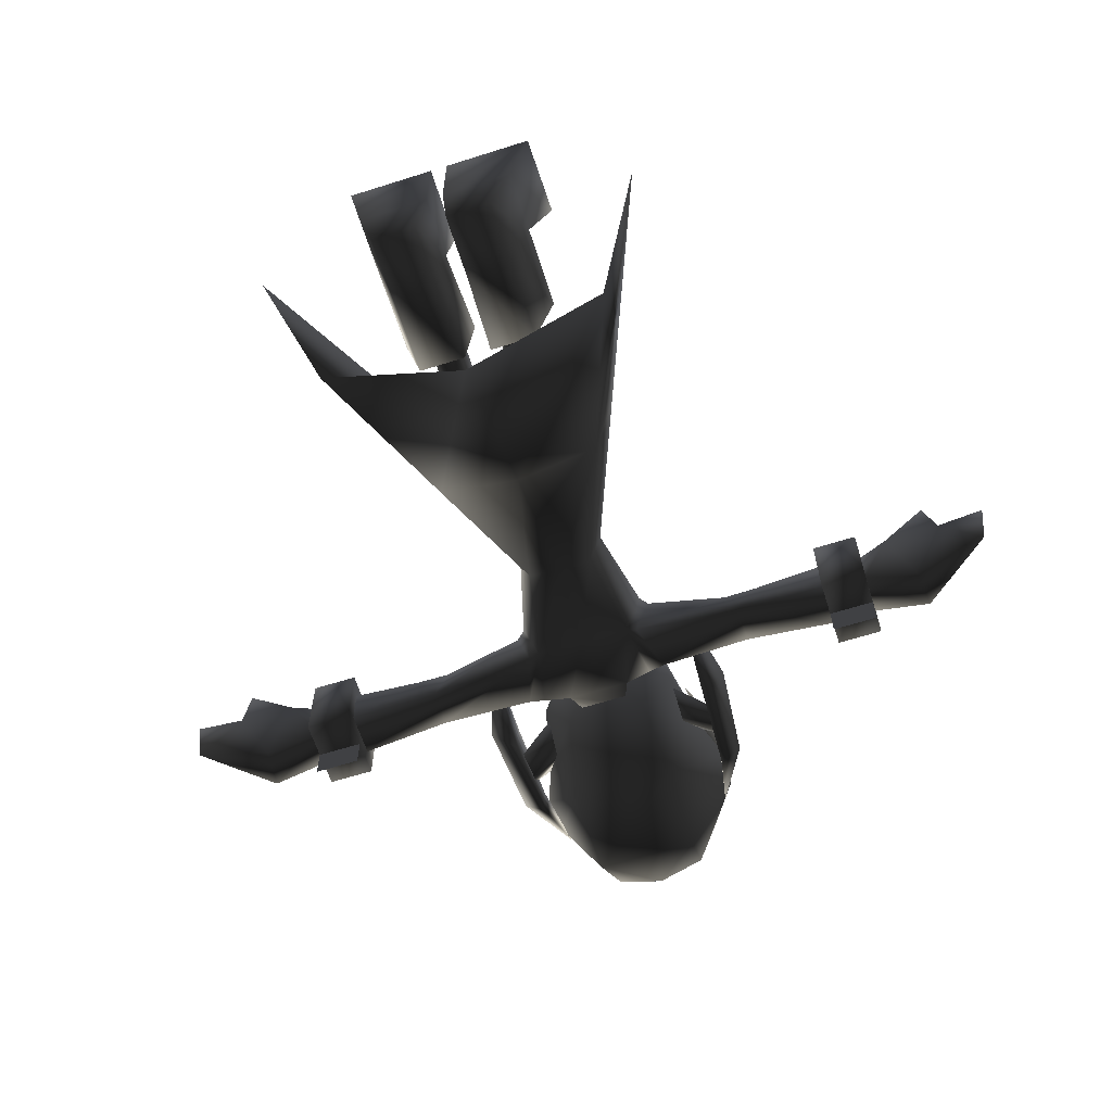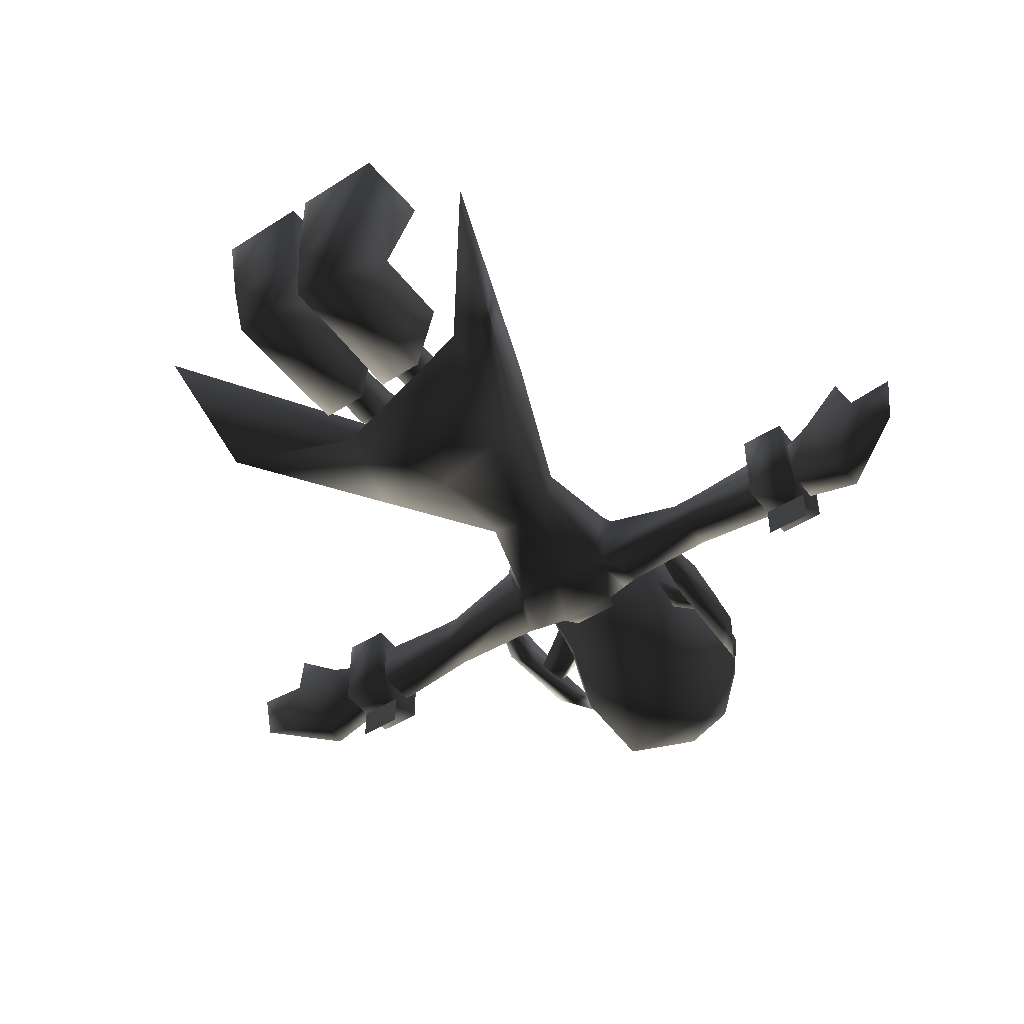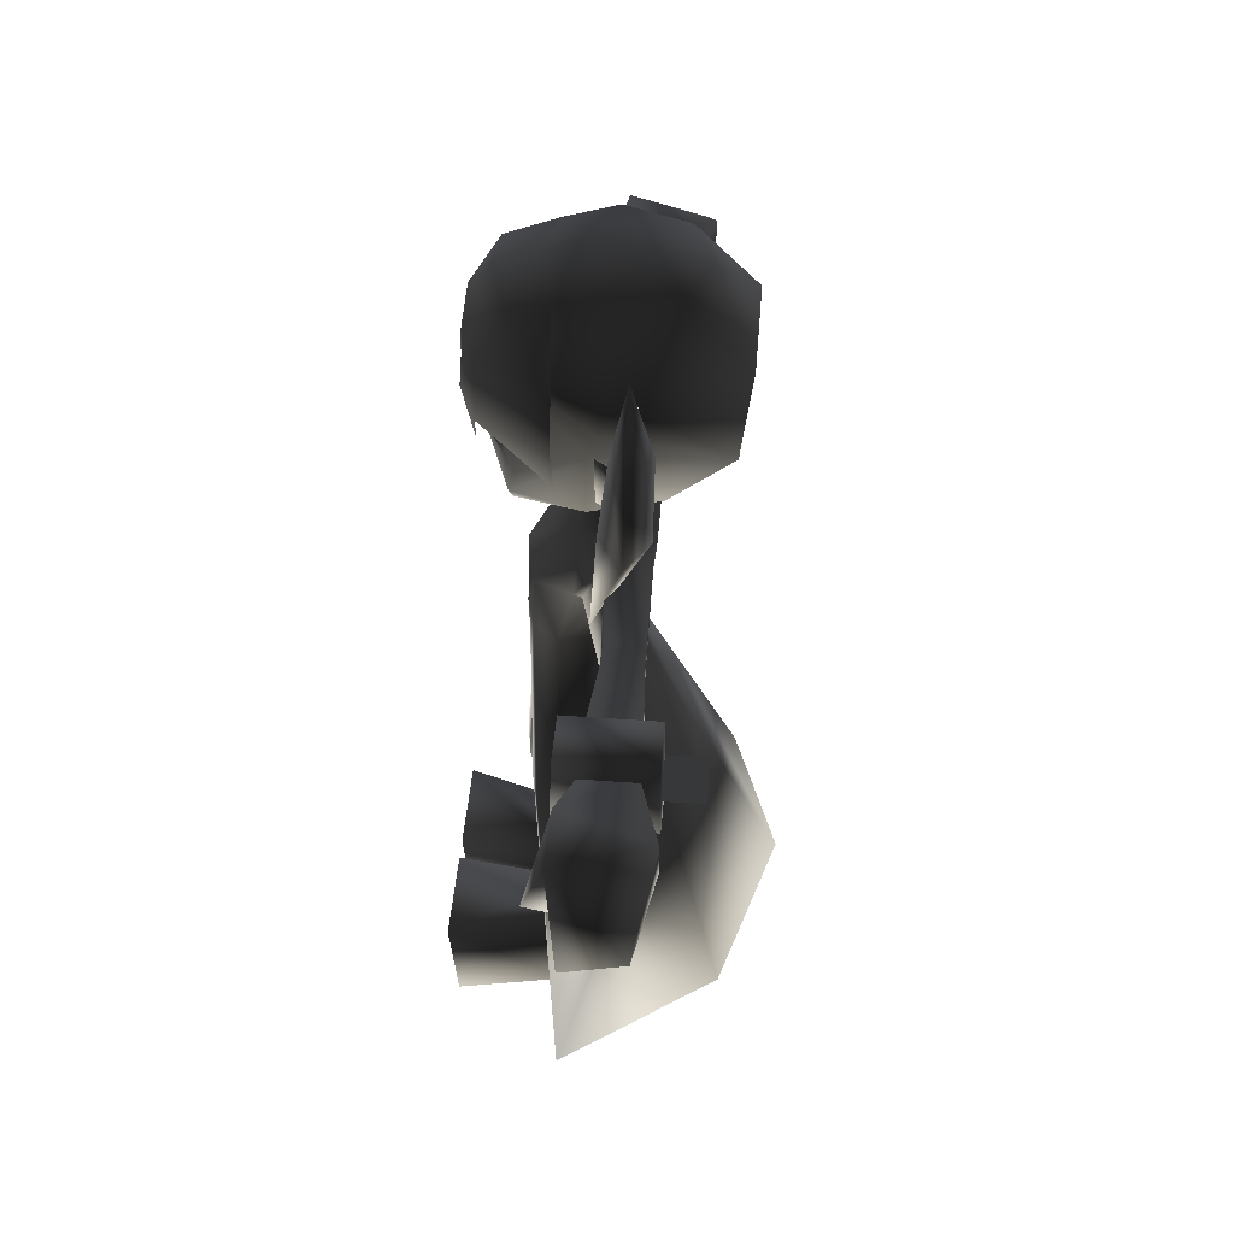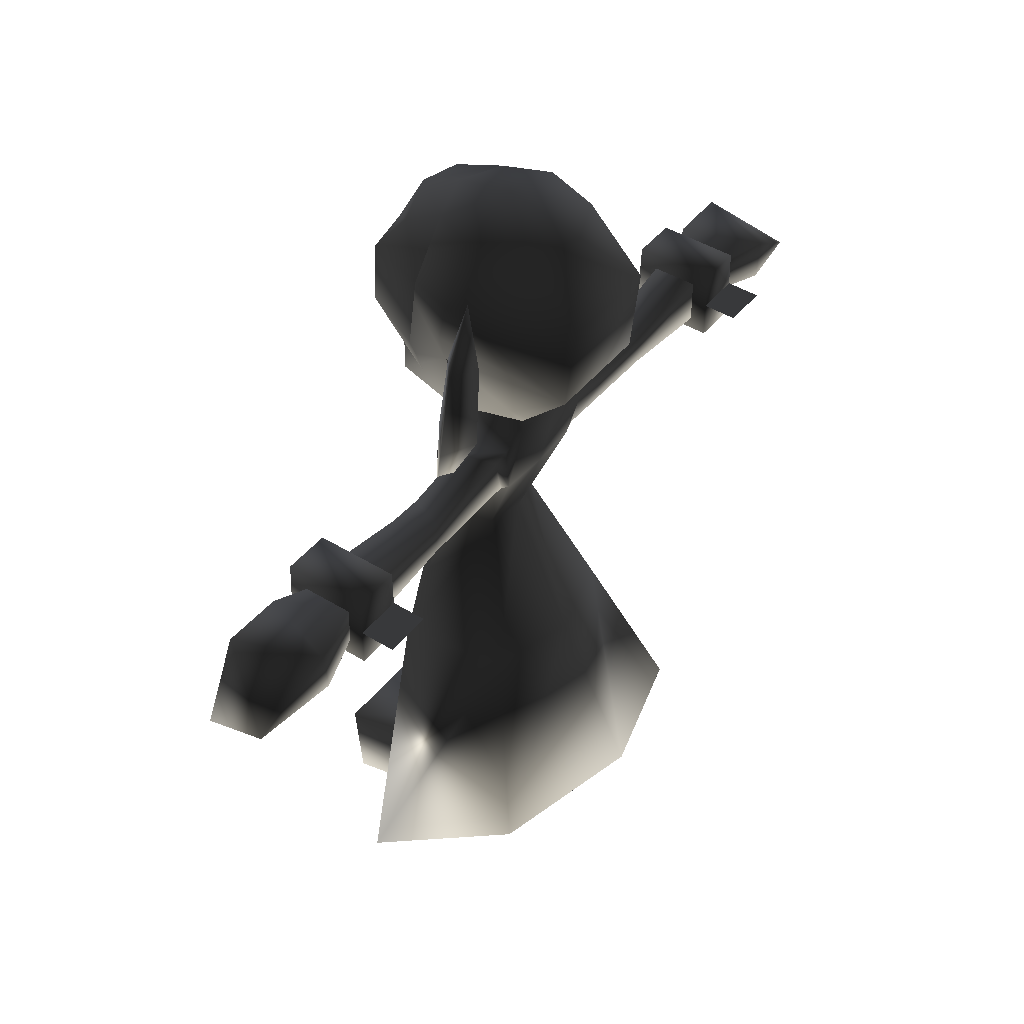
<metadata>
{"format":"obj","ext":"obj","renderer":"f3d","projection":"perspective","resolution":1024,"background":"white","views":[{"elev":-63.3,"azim":17.7,"up":"+Z"},{"elev":-48.0,"azim":35.6,"up":"+Z"},{"elev":45.6,"azim":94.7,"up":"+Y"},{"elev":44.2,"azim":125.9,"up":"+Y"}]}
</metadata>
<code>
v 9e-06 0.8263 0.1224
v 9e-06 0.7127 0.1087
v -0.0518 0.701 0.09516
v 9e-06 0.7038 0.1239
v 9e-06 0.6851 0.1167
v 0.05182 0.701 0.09516
v 0.0725 0.677 0.08993
v 0.07841 0.7048 0.08353
v -0.07839 0.7048 0.08353
v -0.07248 0.677 0.08993
v 9e-06 0.652 0.107
v 0.04291 0.6428 0.08954
v -0.04957 0.8263 0.1104
v 0.04958 0.8263 0.1104
v -0.0429 0.6428 0.08954
v 9e-06 0.6248 0.08665
v -0.08761 0.7039 0.05455
v -0.1082 0.7465 0.04623
v -0.07979 0.77 0.1221
v -0.1064 0.8321 0.04054
v -0.08352 0.8262 0.1099
v -0.04194 0.8704 0.1022
v -0.02921 0.8257 0.1322
v 0.009453 0.8786 0.1066
v 0.02177 0.8299 0.13
v 0.06492 0.8711 0.08682
v 0.08341 0.8354 0.1142
v 0.09067 0.6998 0.04776
v 0.08768 0.7705 0.1144
v 0.1145 0.7602 0.04771
v 0.1027 0.8311 0.04712
v 0.05302 0.8836 0.05109
v 9e-06 0.8905 0.06694
v -0.053 0.8836 0.05109
v -0.01078 0.7824 0.1384
v 0.0214 0.7832 0.1332
v 0.004915 0.73 0.1219
v -0.04766 0.7838 0.1252
v -0.06797 0.7369 0.1039
v 0.05015 0.7769 0.1316
v 0.06575 0.73 0.1168
v -0.2951 0.592 -0.1034
v -0.2951 0.592 -0.06487
v -0.3469 0.592 -0.06487
v -0.3469 0.592 -0.1034
v 0.3469 0.592 -0.1034
v 0.3469 0.592 -0.06487
v 0.2951 0.592 -0.06487
v 0.2951 0.592 -0.1034
v -0.04427 0.6135 0.02822
v -0.07748 0.6144 0.005994
v -0.03562 0.6227 -0.03986
v -0.06683 0.616 -0.04021
v -8e-06 0.554 -0.03773
v -0.05521 0.5545 -0.0355
v 1e-06 0.4683 -0.008311
v -0.0384 0.4683 0.000522
v 1e-06 0.3098 -0.07687
v -0.09412 0.3098 -0.04981
v 1e-06 0.1319 -0.1639
v -0.1623 0.1111 -0.1137
v 0.04428 0.6135 0.02822
v 0.02709 0.6472 0.0201
v 0.03561 0.6227 -0.03986
v 0.02412 0.6547 -0.02828
v -0.02412 0.6547 -0.02828
v -0.02709 0.6471 0.0201
v -4e-06 0.5543 0.08162
v 1.1e-05 0.6447 0.0362
v 0.07747 0.6144 0.005994
v 0.06684 0.616 -0.04021
v 0.05521 0.5545 -0.0355
v 0.0384 0.4683 0.000522
v 0.09412 0.3098 -0.04981
v 0.1623 0.1111 -0.1137
v 0.09594 0.3059 0.06316
v 0.2218 0.03827 0.04282
v 0.09125 0.3059 -0.04606
v 1e-06 0.3059 -0.06931
v -0.09125 0.3059 -0.04606
v -0.09594 0.3059 0.06316
v -0.2218 0.03827 0.04282
v -0.3468 0.5506 0.02879
v -0.2951 0.5506 0.02879
v -0.3468 0.5506 -0.06532
v -0.2951 0.5507 -0.06534
v -0.3469 0.6332 -0.0644
v -0.2951 0.6332 -0.06442
v -0.3468 0.6332 0.02587
v -0.2951 0.6332 0.02587
v 0.3468 0.5507 0.02879
v 0.2951 0.5507 0.02879
v 0.3468 0.6333 0.02587
v 0.2951 0.6333 0.02584
v 0.3469 0.6333 -0.0644
v 0.2951 0.6333 -0.06442
v 0.3468 0.5507 -0.06532
v 0.2951 0.5507 -0.06534
v 0.08374 0.5599 0.02447
v 0.1765 0.5679 0.001077
v 0.06707 0.5599 -0.03338
v 0.1912 0.5679 -0.0402
v 0.08472 0.6126 -0.03988
v 0.1912 0.6092 -0.0402
v 0.09428 0.6126 0.002768
v 0.1765 0.6088 -0.003067
v 0.1149 0.3104 0.06733
v 0.05118 0.4683 0.05139
v 0.07436 0.5541 0.03387
v -0.2139 0.6095 -0.002523
v -0.2951 0.6149 0.004905
v -0.2951 0.6153 -0.04638
v -0.1912 0.5679 -0.0402
v -0.2951 0.5643 -0.04638
v -0.2139 0.5679 0.002031
v -0.2951 0.5643 0.004905
v -0.1149 0.3104 0.06733
v -0.05118 0.4683 0.05139
v -0.07435 0.5541 0.03387
v 0.01556 0.1624 -0.0422
v 0.01789 0.07 -0.04218
v 0.06863 0.1624 -0.0422
v 0.069 0.07 -0.04218
v 0.08995 0.1624 0.04624
v 0.09 0.06914 0.04576
v 0.006331 0.1624 0.04607
v -0.09428 0.6126 0.002768
v -0.08374 0.5599 0.02447
v -0.1765 0.6088 -0.003067
v -0.1765 0.5679 0.001077
v -0.01789 0.07 -0.04219
v -0.01555 0.1624 -0.0422
v -0.069 0.07 -0.04219
v -0.06863 0.1624 -0.0422
v -0.09 0.06914 0.04576
v -0.08995 0.1624 0.04624
v -0.006329 0.1624 0.04607
v 0.2951 0.615 0.004904
v 0.2951 0.5643 0.004904
v 0.2139 0.6095 -0.002523
v 0.2139 0.5679 0.00203
v -0.0649 0.3376 0.06225
v -0.01499 0.3376 0.06225
v -0.05636 0.2196 0.0291
v -0.02228 0.2196 0.0291
v -0.05852 0.1624 0.02238
v -0.02061 0.1624 0.02228
v -0.1149 0.7653 -0.002716
v -0.1193 0.6736 0.007908
v -0.1395 0.7644 -0.02235
v -0.1487 0.6582 -0.01521
v -0.1149 0.7653 -0.04197
v -0.1193 0.6687 -0.04092
v -0.01001 2.4e-05 0.04561
v -0.009863 0.06913 0.04541
v -0.01793 0 -0.04278
v -0.06875 0 -0.04278
v -0.11 0.0914 0.1639
v -0.1096 5.4e-05 0.1559
v -0.08948 2.4e-05 0.04596
v -0.009716 5.4e-05 0.1559
v 0.1193 0.6736 0.007908
v 0.1149 0.7653 -0.002716
v 0.1487 0.6582 -0.01521
v 0.1395 0.7644 -0.02235
v 0.1193 0.6687 -0.04092
v 0.1149 0.7653 -0.04197
v -0.08472 0.6126 -0.03988
v -0.1912 0.6092 -0.0402
v -0.03033 0.2355 -0.01334
v -0.04959 0.2355 -0.01334
v -0.02598 0.2052 -0.02098
v -0.05322 0.2052 -0.02098
v -0.02674 0.1624 -0.02037
v -0.05273 0.1624 -0.02037
v 0.06875 0 -0.04278
v 0.01794 0 -0.04278
v 0.08949 2.4e-05 0.04596
v 0.01001 2.4e-05 0.04562
v 0.1096 5.4e-05 0.1559
v 0.009718 5.4e-05 0.1559
v 0.009865 0.06913 0.04541
v 0.11 0.0914 0.1639
v -0.06707 0.5599 -0.03338
v 0.02675 0.1624 -0.02037
v 0.05273 0.1624 -0.02037
v 0.02599 0.2052 -0.02097
v 0.05322 0.2052 -0.02097
v 0.03033 0.2355 -0.01334
v 0.04959 0.2355 -0.01334
v 0.01499 0.3376 0.06225
v 0.0649 0.3376 0.06225
v 0.02228 0.2196 0.0291
v 0.05636 0.2196 0.0291
v 0.02061 0.1624 0.02229
v 0.05852 0.1624 0.02238
v 0.04812 0.3064 0.08139
v 0.00032 0.3069 0.08744
v 0.00032 0.3671 0.01161
v -0.0478 0.3064 0.08139
v 0.05984 0.7171 -0.1107
v 0.1122 0.8263 0.001872
v 0.05778 0.8158 -0.1221
v 0.05302 0.8836 -0.06163
v 9e-06 0.8836 -0.08435
v 9e-06 0.9039 0.001872
v -0.053 0.8836 -0.06163
v -0.07439 0.8836 0.001872
v -0.1123 0.8263 0.001872
v -0.08592 0.8263 0.09199
v -0.1157 0.786 0.007368
v -0.1007 0.7457 0.01286
v -0.0597 0.7171 -0.1107
v -0.04572 0.65 -0.04666
v -0.08111 0.6645 0.02062
v -0.05455 0.6434 0.02204
v 9e-06 0.6233 0.02256
v 0.05457 0.6434 0.02204
v 0.04573 0.65 -0.04666
v 0.08113 0.6645 0.02062
v 0.1007 0.7457 0.01286
v 0.1157 0.786 0.007368
v 0.08322 0.8263 0.09199
v 0.07441 0.8836 0.001872
v -0.053 0.8836 0.05109
v 0.07965 0.3105 0.07519
v 0.03224 0.4012 0.0797
v 0.0306 0.4686 0.07654
v 1e-06 0.4359 0.08348
v 1e-06 0.4686 0.08436
v -0.0306 0.4686 0.07654
v -0.04463 0.5405 0.07224
v 0.1017 0.8332 -0.01881
v 0.3398 0.6134 0.002102
v 0.3797 0.6131 0.02194
v 0.3398 0.6134 -0.04639
v 0.4105 0.6131 -0.06766
v 0.3398 0.5738 -0.04639
v 0.4051 0.5681 -0.06766
v -0.3398 0.5687 0.002102
v -0.3797 0.5569 0.009077
v -0.3797 0.6131 0.02194
v -0.432 0.548 0.04474
v -0.4448 0.6131 0.023
v -0.5 0.5516 0.008602
v 0.04463 0.5405 0.07224
v 0.5 0.5517 0.008602
v 0.4913 0.556 -0.05057
v 0.4448 0.5567 0.01014
v 0.3797 0.5569 0.009077
v 0.3398 0.5687 0.002102
v 0.05464 0.3513 -0.01577
v -0.05464 0.3513 -0.01577
v -0.03224 0.4012 0.0797
v 1e-06 0.436 0.06439
v 0.03578 0.409 0.05983
v -0.4051 0.5681 -0.06766
v -0.3398 0.5737 -0.04639
v -0.4105 0.6131 -0.06766
v -0.3398 0.6134 -0.04639
v -0.3398 0.6134 0.002102
v -0.07964 0.3105 0.07519
v -0.03577 0.409 0.05983
v 0.000271 0.4526 0.07492
v 0.04321 0.4526 0.06373
v 0.09953 0.7457 0.01255
v 0.08179 0.713 -0.008164
v 0.1301 0.7382 -0.02571
v 0.1182 0.6903 -0.02419
v 0.08081 0.6766 0.01255
v -0.1209 0.5629 0.015
v -0.1004 0.8332 -0.01881
v -0.05764 0.8158 -0.1221
v 0.4448 0.6131 0.023
v 0.432 0.548 0.04474
v -0.09951 0.7457 0.01255
v -0.1301 0.7382 -0.02571
v -0.08178 0.713 -0.008164
v -0.1182 0.6903 -0.02419
v -0.0808 0.6766 0.01255
v -0.4448 0.5567 0.01014
v -0.02527 0.3513 -0.01577
v -0.4913 0.5559 -0.05056
v 0.2951 0.5643 -0.04638
v 0.1209 0.5629 0.015
v 0.2951 0.6153 -0.04638
v -0.01178 0.0914 0.1639
v 0.01178 0.0914 0.1639
v 0.02527 0.3513 -0.01577
v -0.04264 0.4526 0.06373
g 15955_t.obj/AnonymousMesh0
f 3 2 1
f 3 4 2
f 5 4 3
f 5 6 4
f 7 6 5
f 7 8 6
f 10 3 9
f 10 5 3
f 11 5 10
f 11 7 5
f 12 7 11
f 3 210 9
f 3 13 210
f 1 13 3
f 6 2 4
f 6 1 2
f 14 1 6
f 15 11 10
f 15 16 11
f 223 6 8
f 223 14 6
f 16 12 11
f 19 18 17
f 19 20 18
f 21 20 19
f 21 22 20
f 23 22 21
f 23 24 22
f 25 24 23
f 25 26 24
f 27 26 25
f 30 29 28
f 30 27 29
f 31 27 30
f 31 26 27
f 32 26 31
f 32 24 26
f 33 24 32
f 33 34 24
f 35 25 23
f 35 36 25
f 37 36 35
f 19 23 21
f 19 38 23
f 39 38 19
f 40 27 25
f 40 29 27
f 41 29 40
f 22 34 20
f 22 24 34
f 44 43 42
f 42 45 44
f 48 47 46
f 46 49 48
f 52 51 50
f 53 51 52
f 54 53 52
f 55 53 54
f 56 55 54
f 57 55 56
f 58 57 56
f 59 57 58
f 60 59 58
f 61 59 60
f 64 63 62
f 65 63 64
f 52 65 64
f 66 65 52
f 50 66 52
f 67 66 50
f 68 67 50
f 69 67 68
f 62 69 68
f 63 69 62
f 71 62 70
f 64 62 71
f 72 64 71
f 54 64 72
f 73 54 72
f 56 54 73
f 74 56 73
f 58 56 74
f 75 58 74
f 60 58 75
f 78 77 76
f 75 77 78
f 79 75 78
f 60 75 79
f 80 60 79
f 61 60 80
f 81 61 80
f 82 61 81
f 85 84 83
f 86 84 85
f 87 86 85
f 88 86 87
f 89 88 87
f 90 88 89
f 83 90 89
f 84 90 83
f 93 92 91
f 94 92 93
f 95 94 93
f 96 94 95
f 97 96 95
f 98 96 97
f 91 98 97
f 92 98 91
f 101 100 99
f 102 100 101
f 103 102 101
f 104 102 103
f 105 104 103
f 106 104 105
f 74 77 75
f 107 77 74
f 73 107 74
f 108 107 73
f 72 108 73
f 109 108 72
f 169 111 110
f 112 111 169
f 113 112 169
f 114 112 113
f 115 114 113
f 116 114 115
f 117 61 82
f 59 61 117
f 118 59 117
f 57 59 118
f 119 57 118
f 55 57 119
f 122 121 120
f 123 121 122
f 124 123 122
f 125 123 124
f 126 125 124
f 182 125 126
f 129 128 127
f 130 128 129
f 110 130 129
f 115 130 110
f 111 115 110
f 116 115 111
f 133 132 131
f 134 132 133
f 135 134 133
f 136 134 135
f 155 136 135
f 137 136 155
f 140 139 138
f 141 139 140
f 106 141 140
f 100 141 106
f 105 100 106
f 99 100 105
f 144 143 142
f 145 143 144
f 146 145 144
f 147 145 146
f 150 149 148
f 151 149 150
f 152 151 150
f 153 151 152
f 156 155 154
f 131 155 156
f 157 131 156
f 133 131 157
f 135 159 158
f 160 159 135
f 133 160 135
f 157 160 133
f 160 161 159
f 154 161 160
f 157 154 160
f 156 154 157
f 164 163 162
f 165 163 164
f 166 165 164
f 167 165 166
f 168 51 53
f 127 51 168
f 169 127 168
f 129 127 169
f 172 171 170
f 173 171 172
f 174 173 172
f 175 173 174
f 178 177 176
f 179 177 178
f 180 179 178
f 181 179 180
f 121 179 182
f 177 179 121
f 123 177 121
f 176 177 123
f 178 183 180
f 125 183 178
f 176 125 178
f 123 125 176
f 113 128 130
f 184 128 113
f 169 184 113
f 168 184 169
f 187 186 185
f 188 186 187
f 189 188 187
f 190 188 189
f 193 192 191
f 194 192 193
f 195 194 193
f 196 194 195
f 198 76 197
f 198 76 199
f 200 199 198
f 200 199 81
f 203 202 201
f 203 204 202
f 205 204 203
f 205 206 204
f 207 206 205
f 207 208 206
f 209 208 207
f 209 210 208
f 211 210 209
f 211 212 210
f 213 212 211
f 213 214 212
f 219 214 213
f 212 9 210
f 212 10 9
f 215 10 212
f 215 15 10
f 216 15 215
f 216 16 15
f 217 16 216
f 217 218 16
f 219 218 217
f 219 220 218
f 221 220 219
f 221 7 220
f 201 221 219
f 201 222 221
f 202 222 201
f 202 223 222
f 224 223 202
f 224 32 223
f 206 32 224
f 206 33 32
f 225 33 206
f 225 13 33
f 210 13 225
f 107 226 77
f 107 227 226
f 228 227 107
f 228 229 227
f 230 229 228
f 230 231 229
f 232 231 230
f 232 118 231
f 119 118 232
f 163 166 162
f 163 167 166
f 233 167 163
f 233 165 167
f 163 165 233
f 235 234 251
f 235 236 234
f 237 236 235
f 237 238 236
f 239 238 237
f 242 241 240
f 242 243 241
f 244 243 242
f 244 281 243
f 245 281 244
f 108 228 107
f 108 246 228
f 109 246 108
f 109 62 246
f 70 62 109
f 249 248 247
f 249 239 248
f 250 239 249
f 250 238 239
f 251 238 250
f 188 196 186
f 188 194 196
f 190 194 188
f 190 192 194
f 252 192 190
f 171 142 253
f 171 144 142
f 173 144 171
f 173 146 144
f 175 146 173
f 255 229 254
f 255 227 229
f 255 227 256
f 227 76 256
f 78 76 256
f 259 258 257
f 259 260 258
f 242 260 259
f 242 261 260
f 240 261 242
f 55 168 53
f 55 184 168
f 119 184 55
f 119 128 184
f 81 262 82
f 81 254 262
f 263 254 81
f 254 255 263
f 197 264 198
f 197 265 264
f 76 265 197
f 265 78 76
f 268 267 266
f 268 269 267
f 266 269 268
f 266 270 269
f 149 153 148
f 149 271 153
f 151 271 149
f 151 153 271
f 152 148 153
f 152 272 148
f 150 272 152
f 150 148 272
f 209 213 211
f 209 273 213
f 207 273 209
f 207 205 273
f 237 248 239
f 237 274 248
f 235 274 237
f 235 275 274
f 278 277 276
f 278 279 277
f 280 279 278
f 231 254 229
f 231 117 254
f 118 117 231
f 241 258 240
f 241 257 258
f 281 257 241
f 50 232 68
f 50 119 232
f 51 119 50
f 145 282 143
f 145 170 282
f 172 170 145
f 68 246 62
f 68 230 246
f 232 230 68
f 244 283 245
f 244 259 283
f 242 259 244
f 141 284 139
f 141 102 284
f 100 102 141
f 285 164 162
f 285 166 164
f 162 166 285
f 170 253 282
f 170 171 253
f 80 199 81
f 80 79 199
f 78 199 79
f 78 76 199
f 119 127 128
f 119 51 127
f 286 140 138
f 286 104 140
f 147 172 145
f 147 174 172
f 103 72 71
f 103 101 72
f 109 101 99
f 109 72 101
f 105 109 99
f 105 70 109
f 136 134 137
f 134 132 137
f 155 158 287
f 155 135 158
f 161 155 287
f 161 154 155
f 8 221 223
f 8 7 221
f 204 224 202
f 204 206 224
f 14 1 33
f 1 13 33
f 203 273 205
f 203 201 273
f 225 208 210
f 225 206 208
f 183 182 288
f 183 125 182
f 217 214 219
f 217 216 214
f 218 12 16
f 218 220 12
f 214 215 212
f 214 216 215
f 201 213 273
f 201 219 213
f 182 181 288
f 182 179 181
f 223 14 32
f 14 33 32
f 279 276 277
f 279 280 276
f 283 281 245
f 283 257 281
f 124 126 122
f 126 120 122
f 195 187 185
f 195 193 187
f 189 252 190
f 189 289 252
f 289 193 191
f 289 189 193
f 226 76 77
f 226 227 76
f 80 290 81
f 81 200 290
f 200 264 290
f 200 198 264
f 250 235 251
f 250 275 235
f 262 117 82
f 262 254 117
f 249 274 275
f 249 247 274
f 287 158 159
f 159 161 287
f 94 92 98
f 94 96 98
f 87 85 83
f 83 89 87
f 105 103 71
f 71 70 105
f 95 93 91
f 91 97 95
f 137 155 131
f 131 132 137
f 102 104 286
f 286 284 102
f 88 90 84
f 84 86 88
f 182 126 120
f 120 121 182
f 183 288 181
f 181 180 183
f 243 281 241
f 12 220 7
f 64 54 52
f 222 223 221
f 269 270 267
f 228 246 230
f 110 129 169
f 113 130 115
f 263 81 80
f 259 257 283
f 250 249 275
f 104 106 140
f 189 187 193
f 247 248 274

</code>
